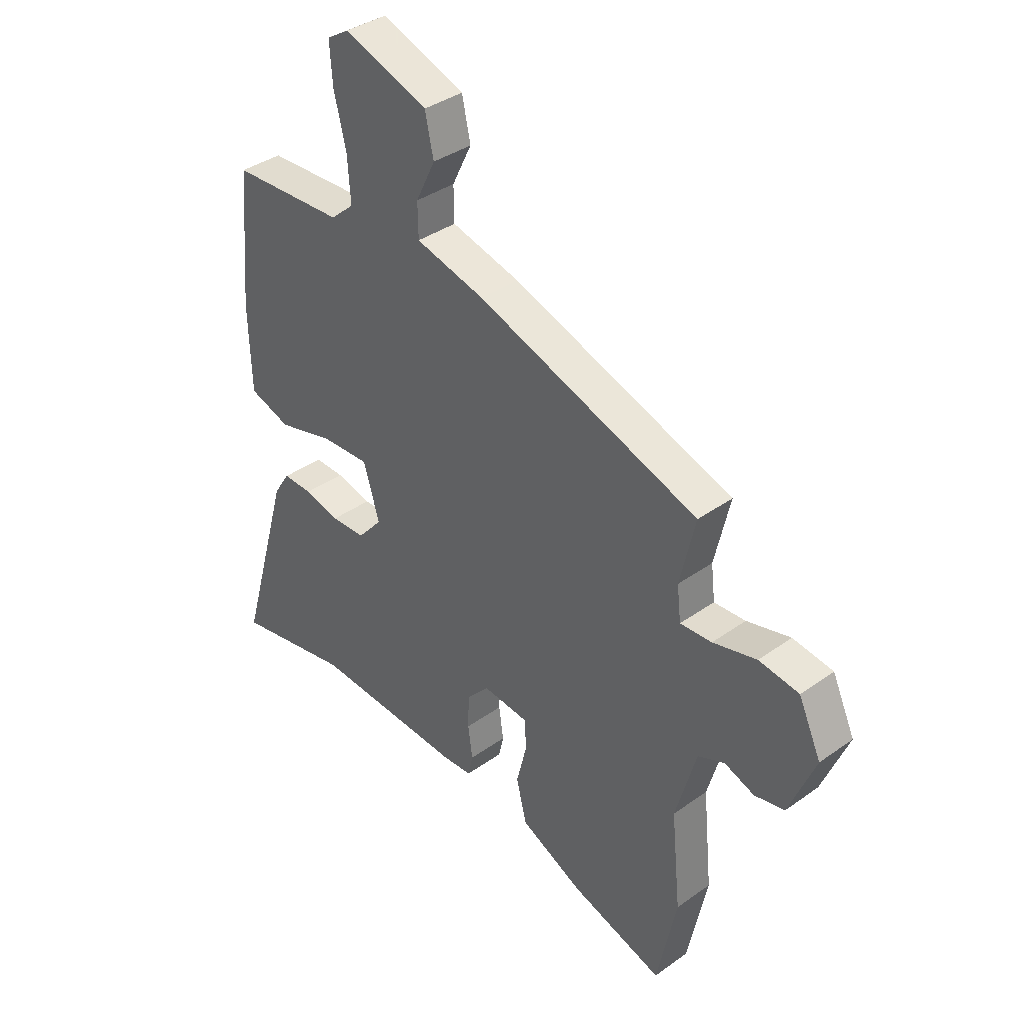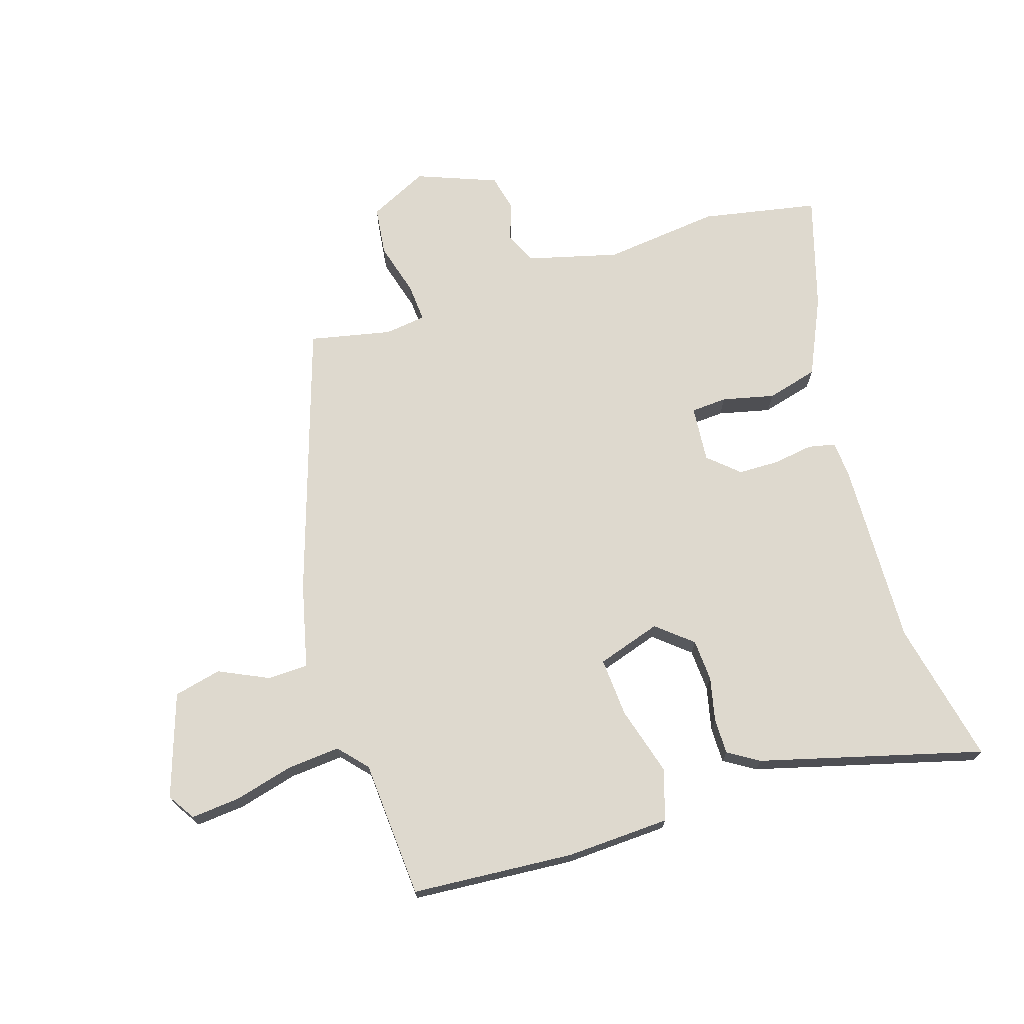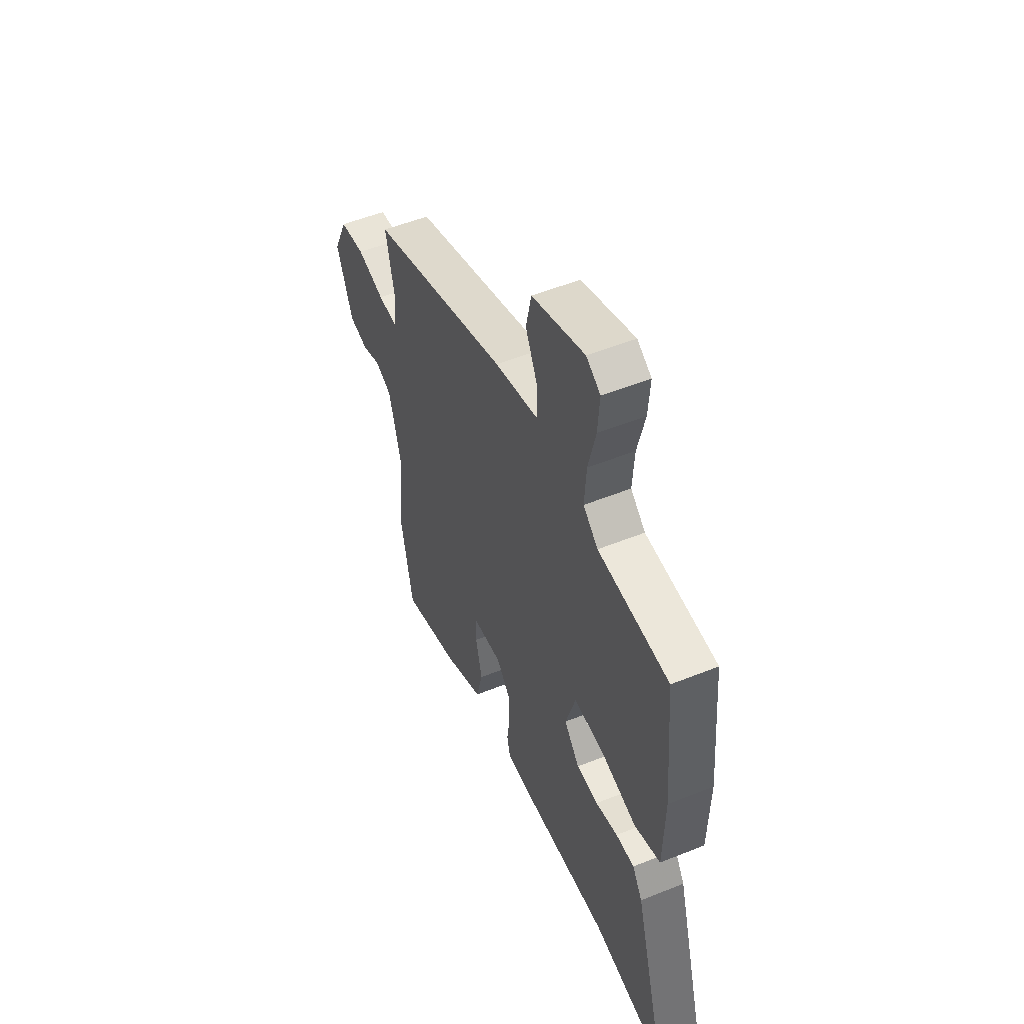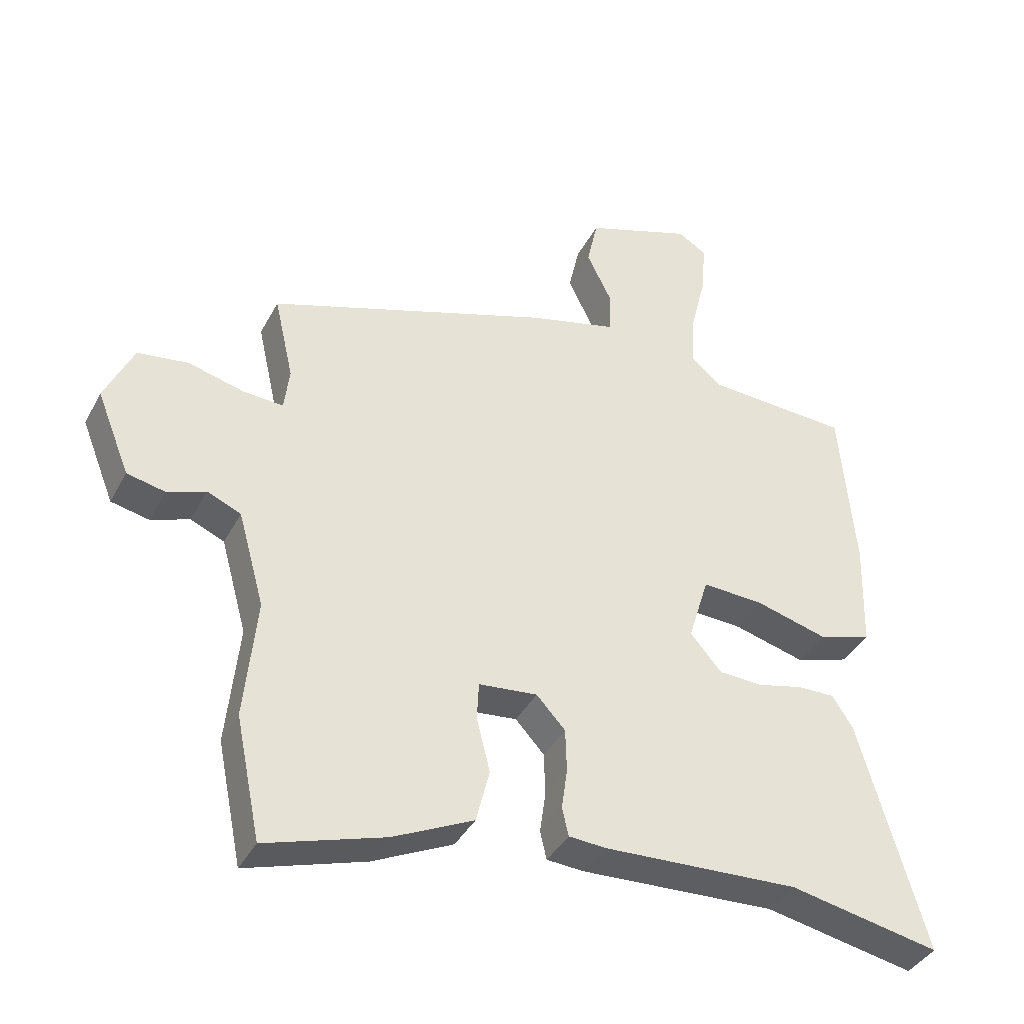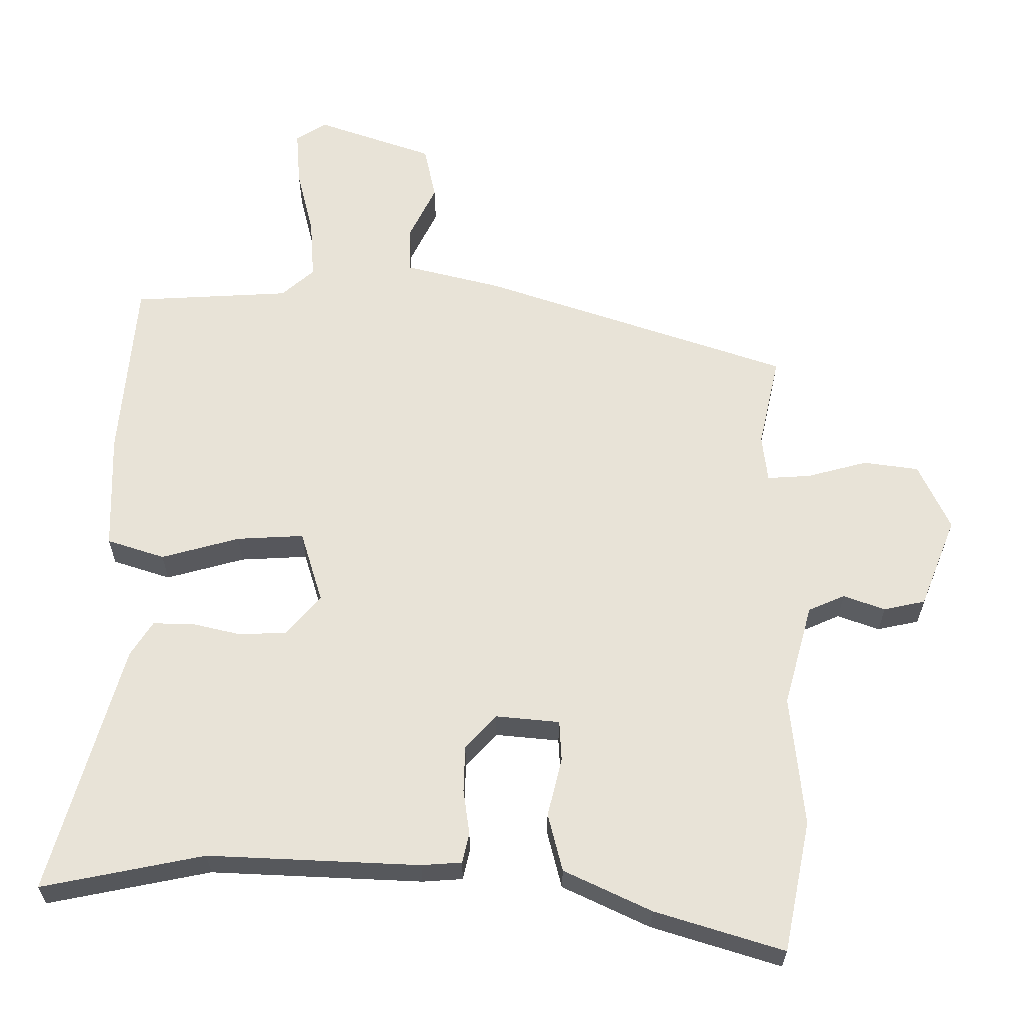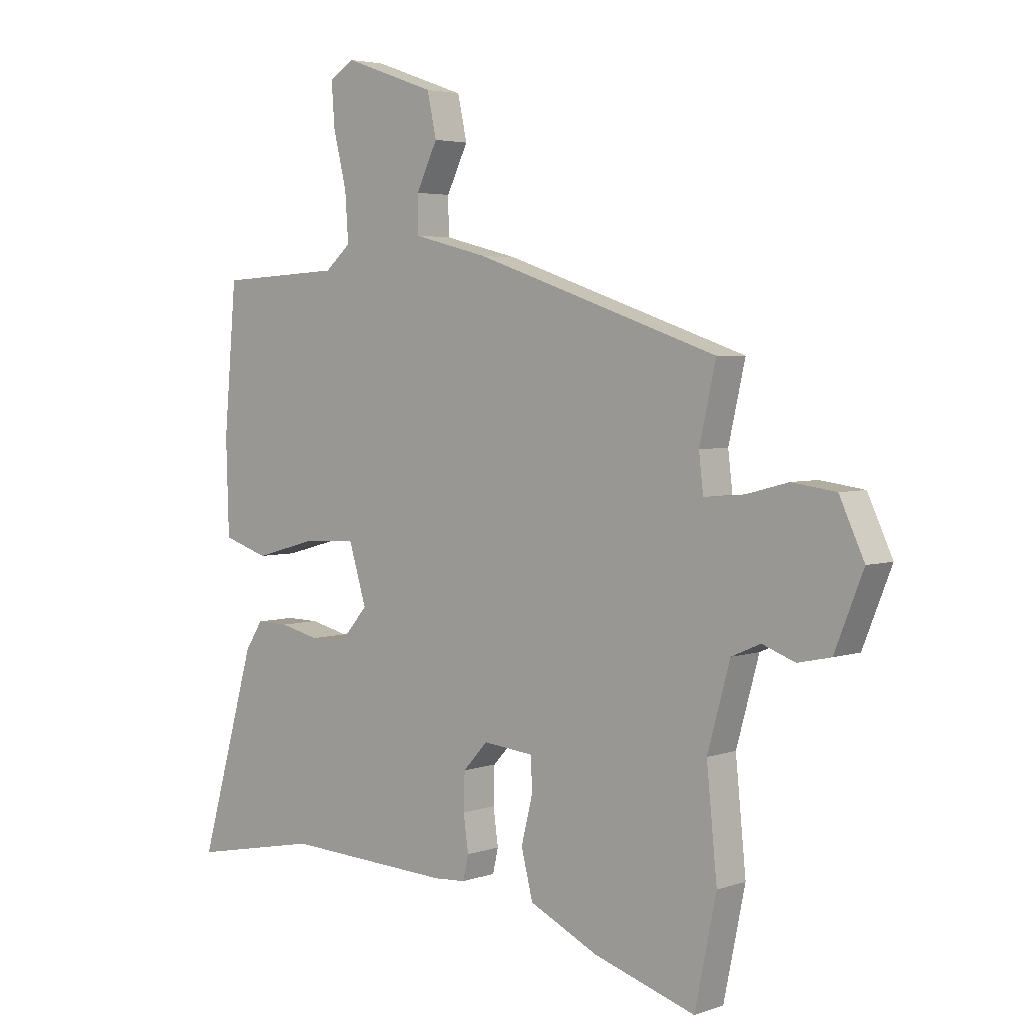
<metadata>
{"format":"obj","ext":"obj","renderer":"f3d","projection":"perspective","resolution":1024,"background":"white","views":[{"elev":37.5,"azim":-132.4,"up":"+Z"},{"elev":71.4,"azim":71.7,"up":"+Y"},{"elev":52.6,"azim":66.6,"up":"+Z"},{"elev":-38.9,"azim":-25.5,"up":"+Z"},{"elev":-27.9,"azim":179.9,"up":"+Z"},{"elev":3.9,"azim":-138.5,"up":"+Z"}]}
</metadata>
<code>
v 0.5 0.07 0.47
v 0.523 0.07 0.205
v 0.518 0.07 0.035
v 0.435 0.07 0.008
v 0.322 0.07 0.039
v 0.225 0.07 0.044
v 0.193 0.07 -0.061
v 0.242 0.07 -0.118
v 0.311 0.07 -0.121
v 0.382 0.07 -0.104
v 0.441 0.07 -0.103
v 0.473 0.07 -0.153
v 0.576 0.07 -0.515
v 0.341 0.07 -0.468
v 0.035 0.07 -0.482
v -0.023 0.07 -0.478
v -0.033 0.07 -0.434
v -0.024 0.07 -0.369
v -0.026 0.07 -0.302
v -0.071 0.07 -0.253
v -0.163 0.07 -0.262
v -0.166 0.07 -0.321
v -0.145 0.07 -0.406
v -0.166 0.07 -0.49
v -0.292 0.07 -0.55
v -0.478 0.07 -0.608
v -0.517 0.07 -0.418
v -0.498 0.07 -0.228
v -0.539 0.07 -0.08
v -0.592 0.07 -0.057
v -0.652 0.07 -0.079
v -0.712 0.07 -0.066
v -0.764 0.07 0.064
v -0.719 0.07 0.161
v -0.639 0.07 0.172
v -0.552 0.07 0.149
v -0.489 0.07 0.145
v -0.481 0.07 0.213
v -0.511 0.07 0.346
v -0.067 0.07 0.497
v 0.071 0.07 0.532
v 0.072 0.07 0.599
v 0.033 0.07 0.679
v 0.05 0.07 0.757
v 0.218 0.07 0.816
v 0.263 0.07 0.788
v 0.257 0.07 0.708
v 0.233 0.07 0.61
v 0.227 0.07 0.523
v 0.274 0.07 0.482
v 0.5 0 0.47
v 0.523 0 0.205
v 0.518 0 0.035
v 0.435 0 0.008
v 0.322 0 0.039
v 0.225 0 0.044
v 0.193 0 -0.061
v 0.242 0 -0.118
v 0.311 0 -0.121
v 0.382 0 -0.104
v 0.441 0 -0.103
v 0.473 0 -0.153
v 0.576 0 -0.515
v 0.341 0 -0.468
v 0.035 0 -0.482
v -0.023 0 -0.478
v -0.033 0 -0.434
v -0.024 0 -0.369
v -0.026 0 -0.302
v -0.071 0 -0.253
v -0.163 0 -0.262
v -0.166 0 -0.321
v -0.145 0 -0.406
v -0.166 0 -0.49
v -0.292 0 -0.55
v -0.478 0 -0.608
v -0.517 0 -0.418
v -0.498 0 -0.228
v -0.539 0 -0.08
v -0.592 0 -0.057
v -0.652 0 -0.079
v -0.712 0 -0.066
v -0.764 0 0.064
v -0.719 0 0.161
v -0.639 0 0.172
v -0.552 0 0.149
v -0.489 0 0.145
v -0.481 0 0.213
v -0.511 0 0.346
v -0.067 0 0.497
v 0.071 0 0.532
v 0.072 0 0.599
v 0.033 0 0.679
v 0.05 0 0.757
v 0.218 0 0.816
v 0.263 0 0.788
v 0.257 0 0.708
v 0.233 0 0.61
v 0.227 0 0.523
v 0.274 0 0.482
f 45 46 47 48
f 45 48 49
f 42 43 44 45
f 41 42 45 49
f 38 39 40 41
f 37 38 41 49
f 33 34 35 36
f 33 36 37
f 30 31 32 33
f 29 30 33 37
f 28 29 37 49
f 22 23 24 25
f 21 22 25 26
f 15 16 17 18
f 14 15 18 19
f 13 14 19 20
f 9 10 11 12
f 8 9 12 13
f 7 8 13 20
f 2 3 4 5
f 50 1 2 5
f 50 5 6
f 21 26 27 28
f 21 28 49 50
f 20 21 50
f 6 7 20 50
f 98 97 96 95
f 99 98 95
f 95 94 93 92
f 99 95 92 91
f 91 90 89 88
f 99 91 88 87
f 86 85 84 83
f 87 86 83
f 83 82 81 80
f 87 83 80 79
f 99 87 79 78
f 75 74 73 72
f 76 75 72 71
f 68 67 66 65
f 69 68 65 64
f 70 69 64 63
f 62 61 60 59
f 63 62 59 58
f 70 63 58 57
f 55 54 53 52
f 55 52 51 100
f 56 55 100
f 78 77 76 71
f 100 99 78 71
f 100 71 70
f 100 70 57 56
f 1 51 52 2
f 2 52 53 3
f 3 53 54 4
f 4 54 55 5
f 5 55 56 6
f 6 56 57 7
f 7 57 58 8
f 8 58 59 9
f 9 59 60 10
f 10 60 61 11
f 11 61 62 12
f 12 62 63 13
f 13 63 64 14
f 14 64 65 15
f 15 65 66 16
f 16 66 67 17
f 17 67 68 18
f 18 68 69 19
f 19 69 70 20
f 20 70 71 21
f 21 71 72 22
f 22 72 73 23
f 23 73 74 24
f 24 74 75 25
f 25 75 76 26
f 26 76 77 27
f 27 77 78 28
f 28 78 79 29
f 29 79 80 30
f 30 80 81 31
f 31 81 82 32
f 32 82 83 33
f 33 83 84 34
f 34 84 85 35
f 35 85 86 36
f 36 86 87 37
f 37 87 88 38
f 38 88 89 39
f 39 89 90 40
f 40 90 91 41
f 41 91 92 42
f 42 92 93 43
f 43 93 94 44
f 44 94 95 45
f 45 95 96 46
f 46 96 97 47
f 47 97 98 48
f 48 98 99 49
f 49 99 100 50
f 50 100 51 1

</code>
